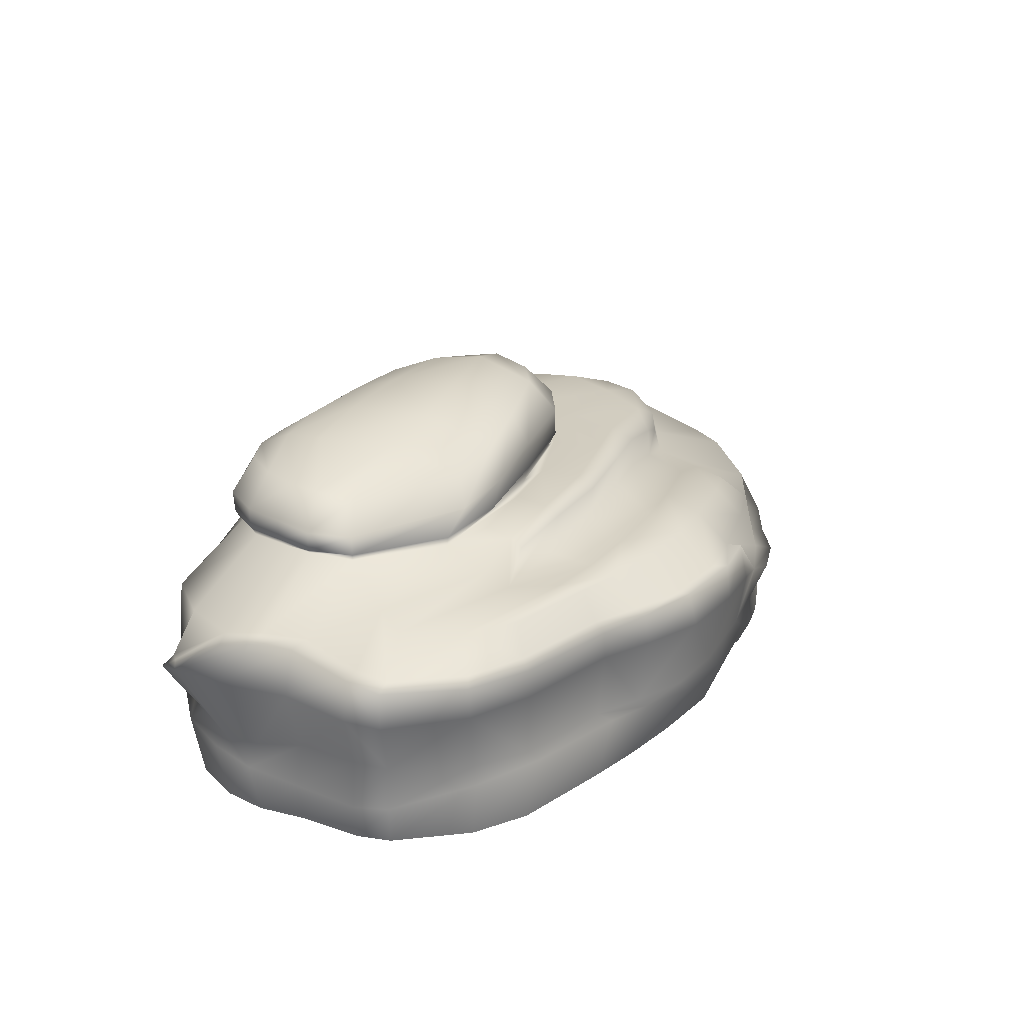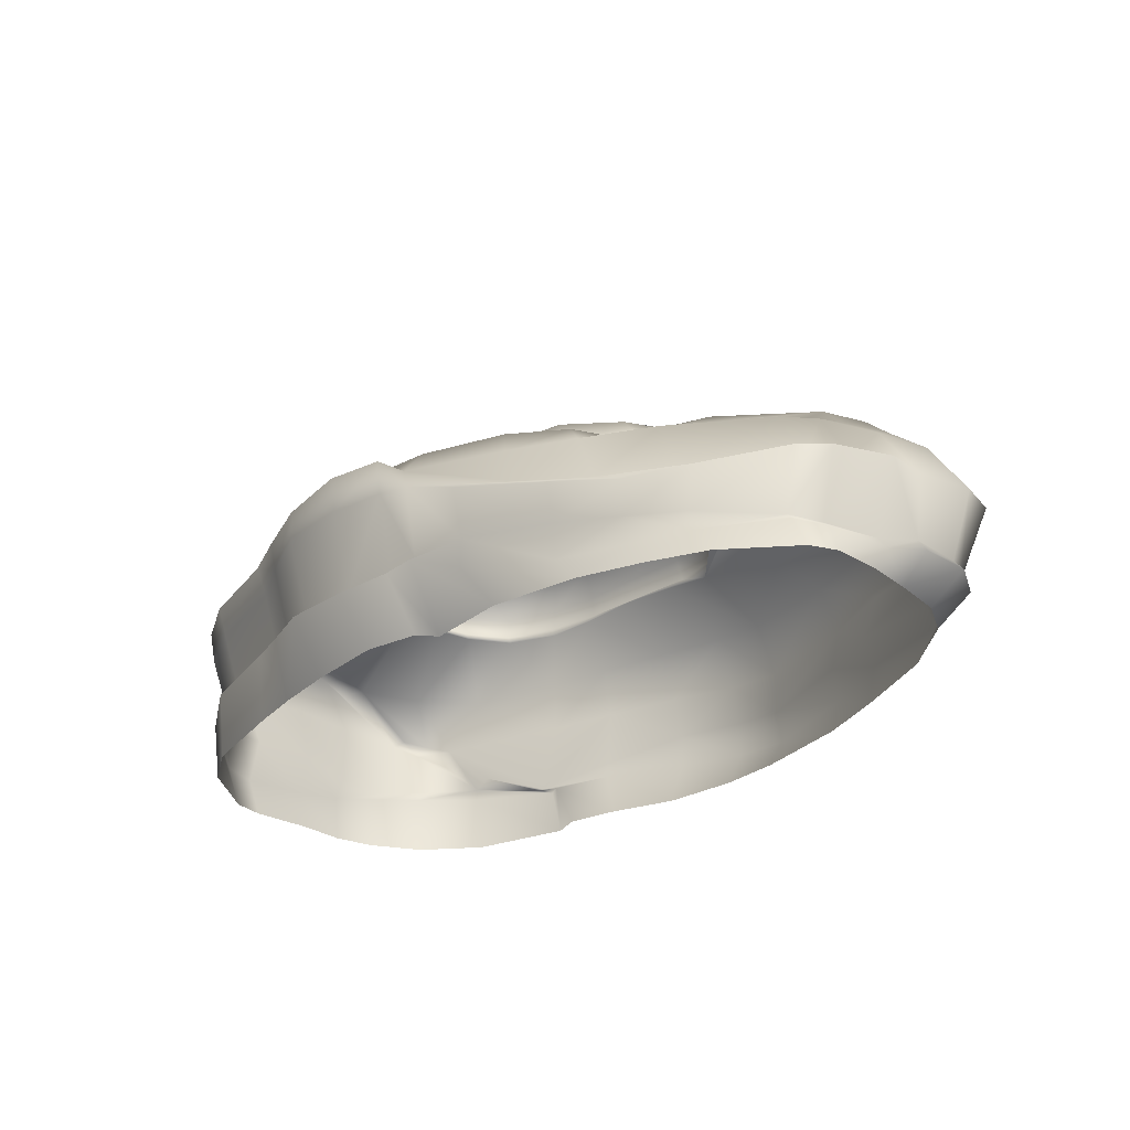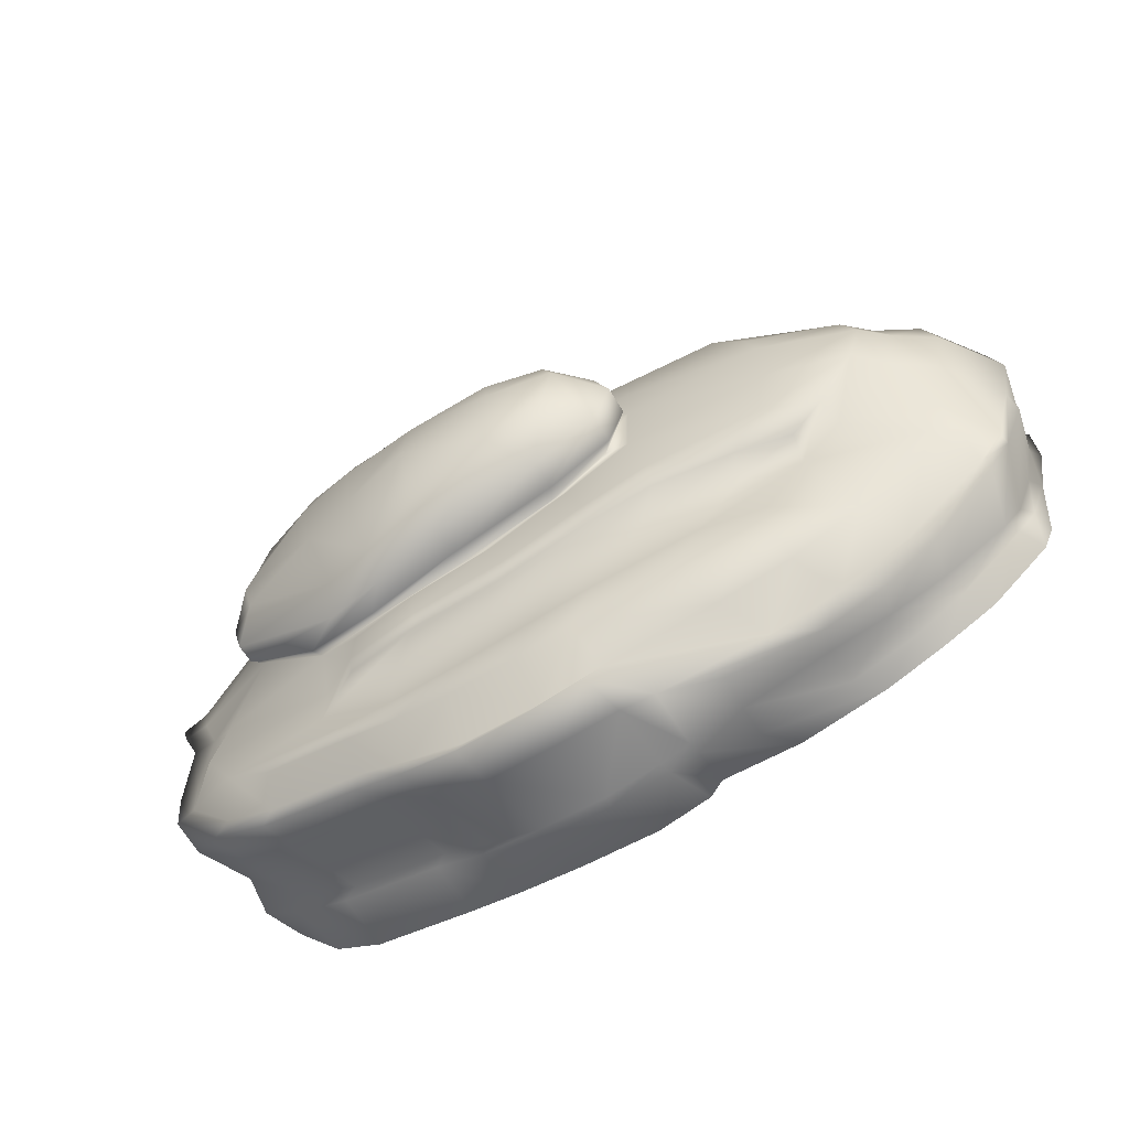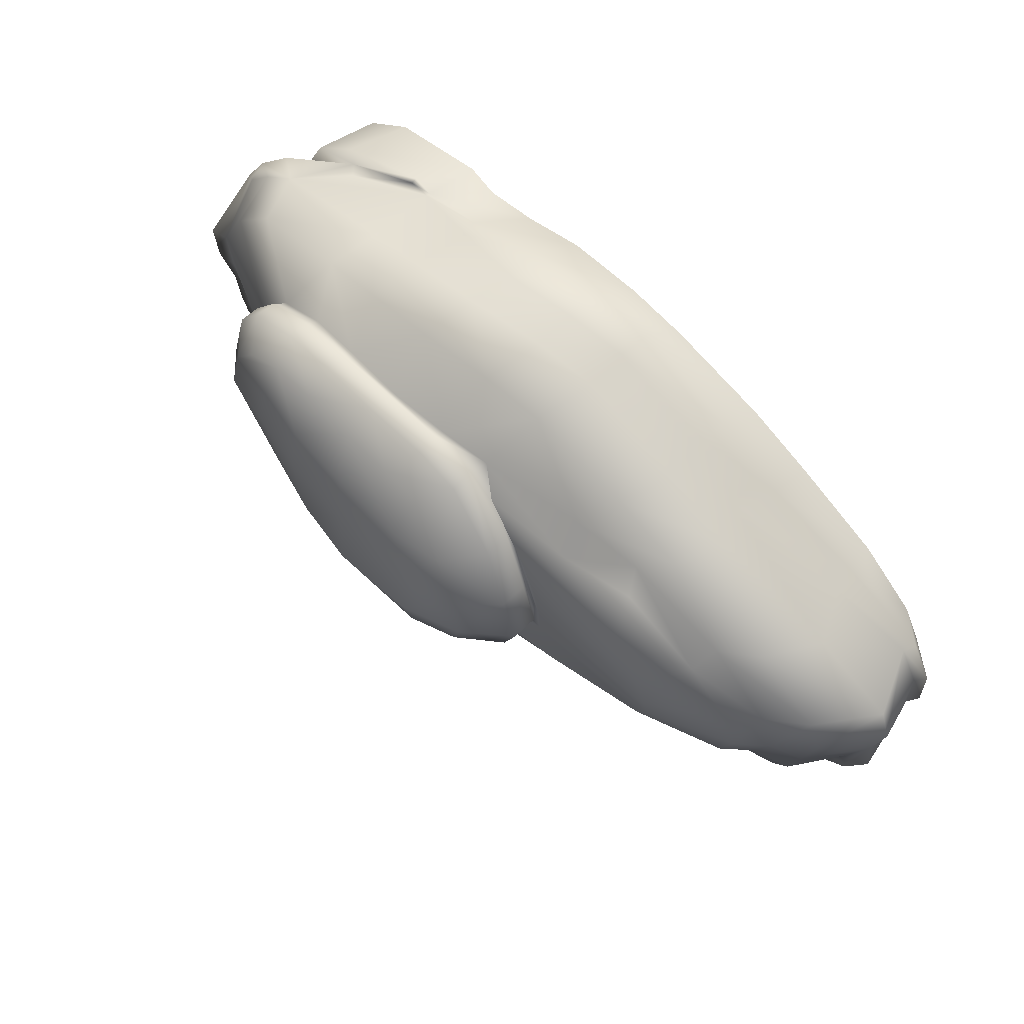
<metadata>
{"format":"obj","ext":"obj","renderer":"f3d","projection":"perspective","resolution":1024,"background":"white","views":[{"elev":23.0,"azim":118.4,"up":"+Y"},{"elev":-27.0,"azim":-134.0,"up":"+Y"},{"elev":-64.9,"azim":-148.0,"up":"+Z"},{"elev":63.6,"azim":-134.4,"up":"+Z"}]}
</metadata>
<code>
v -1.96 0.5277 1.319
v -0.769 0.4699 1.785
v 0.1631 0.562 1.787
v 1.245 0.3271 1.374
v 1.789 0.5406 1.28
v -2.066 0.7997 1.35
v -0.7935 0.7584 1.763
v 0.2138 0.8721 1.767
v 1.205 0.8474 1.468
v 2.137 0.8376 1.182
v -1.931 1.143 1.354
v -0.6968 1.163 1.71
v 0.2678 1.25 1.713
v 1.232 1.227 1.481
v 1.927 1.225 1.299
v -1.73 1.287 1.223
v -0.5462 1.482 1.314
v 0.2511 1.559 1.322
v 1.049 1.536 1.295
v 1.39 1.539 1.145
v -2.9 1.258 0.6123
v -1.072 1.644 0.6831
v 1.663 1.568 0.6081
v -2.903 1.252 0.001813
v -1.072 1.646 0.04506
v 0.03599 1.645 -0.3847
v 1.144 1.568 -0.3847
v 1.666 1.568 0.04506
v -2.188 1.136 -0.482
v -1.194 1.403 -0.69
v 0.007189 1.439 -0.8972
v 1.208 1.392 -0.8972
v 2.139 1.396 -0.6086
v -1.73 1.203 -1.219
v -0.6241 1.372 -1.49
v 0.2404 1.372 -1.5
v 0.9769 1.372 -1.339
v 1.611 1.372 -1.177
v -1.931 0.9976 -1.35
v -0.6968 1.135 -1.696
v 0.2659 1.135 -1.7
v 1.007 1.172 -1.451
v 1.703 1.172 -1.27
v -2.081 0.6631 -1.362
v -0.9064 0.8809 -1.842
v -0.8784 0.4293 -1.728
v 2.453 0.9554 0.9699
v 2.408 1.183 -0.6742
v 2.293 1.27 0.001813
v 2.464 1.268 0.5299
v -3.401 0.2339 -0.000538
v -3.234 0.2339 0.6278
v -3.143 0.6522 -0.6799
v -3.454 0.6627 0.000347
v -3.442 0.6899 0.676
v -2.954 0.9913 -0.6742
v -3.173 1.064 0.001813
v -3.171 1.077 0.6779
v -0.5371 1.624 1.358
v 0.2386 1.63 1.42
v -1.149 1.731 0.6752
v 1.075 1.615 1.322
v 1.441 1.616 1.165
v 1.73 1.64 0.5964
v 0.01301 1.742 -0.4076
v -1.149 1.731 0.00573
v 1.175 1.64 -0.4076
v 1.73 1.64 0.00573
v -0.5371 1.769 1.313
v 0.2386 1.768 1.369
v -1.149 1.915 0.6752
v 1.075 1.762 1.338
v 1.442 1.763 1.18
v 1.73 1.77 0.5964
v 0.01301 1.93 -0.4076
v -1.149 1.909 0.00573
v 0.9402 1.77 -0.4076
v 1.73 1.77 0.00573
v -0.3761 1.961 1.194
v 0.2743 1.969 1.244
v 0.0825 2.264 0.6752
v -0.9057 2.16 0.6752
v 0.9858 1.965 1.244
v 1.071 2.135 0.6752
v 1.263 1.976 1.11
v 1.533 1.967 0.6082
v 0.0825 2.16 -0.3073
v -0.9057 2.16 0.106
v 0.8356 1.951 -0.3073
v 1.534 1.951 0.106
v -2.316 0.5536 -1.37
v -1.296 0.7385 -1.795
v -1.254 0.4467 -1.678
v -2.249 0.3466 -1.322
v -3.07 0.2406 -0.7938
v -3.312 0.1839 -0.2676
v -3.175 0.6484 -0.8259
v -3.482 0.6593 -0.2829
v -1.829 1.445 1.156
v -0.7424 1.625 1.252
v -1.236 1.712 0.6591
v -2.737 1.419 0.5905
v -1.236 1.649 -0.004041
v -2.739 1.413 0.02514
v -1.332 1.553 -0.6156
v -2.22 1.306 -0.4136
v -0.196 1.648 -0.4129
v -0.2199 1.586 -0.8228
v 0.8437 1.615 -0.5272
v 0.8926 1.542 -0.8228
v 1.872 0.4587 1.252
v 1.356 0.3622 1.446
v -0.6047 1.188 -1.84
v 0.3033 1.175 -1.83
v 0.2427 0.9206 -1.862
v -0.6778 0.9118 -1.868
v 1.064 1.137 -1.541
v 0.9837 0.9114 -1.514
v 1.778 1.137 -1.349
v 1.714 0.9105 -1.323
v 0.1928 0.4022 -1.734
v -0.6626 0.4064 -1.732
v 0.8959 0.41 -1.425
v 1.587 0.4111 -1.246
v 2.409 0.544 -0.6621
v 2.417 0.5429 -5.4e-05
v 2.361 0.4063 0.6519
v 2.557 0.9184 -0.7076
v 2.562 0.9781 0.002316
v 2.529 0.92 0.9236
v 2.256 0.7597 1.243
v 2.549 1.163 -0.7012
v 2.462 1.266 0.0102
v 2.635 1.268 0.4512
v -2.035 -0.0163 1.224
v -0.8546 -0.0163 1.584
v -0.7965 0.2371 1.799
v -2.013 0.2877 1.327
v 0.1105 -0.0163 1.599
v 0.189 0.3361 1.807
v 0.934 -0.0163 1.381
v 1.193 0.344 1.466
v 1.139 -0.0163 1.459
v 1.841 -0.0163 1.277
v 1.949 0.4154 1.314
v 1.314 0.3576 1.537
v -2.293 0.1397 -1.326
v -1.262 0.2447 -1.694
v -1.414 -0.0163 -1.549
v -2.417 -0.0163 -1.314
v -0.6993 0.3671 -1.806
v 0.2213 0.3836 -1.817
v 0.1495 -0.0163 -1.63
v -0.7672 -0.0163 -1.615
v 0.9406 0.417 -1.56
v 0.9672 -0.0163 -1.474
v 1.647 0.4192 -1.369
v 1.683 -0.0163 -1.289
v 2.378 -0.0163 -0.6461
v 2.46 0.2785 -0.6926
v 2.419 -0.0163 -0.00087
v 2.485 0.2702 -0.000887
v 2.398 -0.0163 0.6269
v 2.472 0.3922 0.6709
v -3.217 -0.0163 -0.7997
v -3.129 0.1787 -0.8323
v -3.295 -0.0163 -0.2855
v -3.369 0.1087 -0.2746
v -3.258 -0.0163 0.009966
v -3.053 -0.0163 0.6153
v -3.278 0.1681 0.6666
v -3.45 0.1541 0.009082
v -0.9074 0.3852 -1.799
v -0.8585 -0.0163 -1.494
v -3.201 -0.0163 0.3491
v -3.441 0.1643 0.3785
v -3.389 0.2302 0.3525
v -3.526 0.6781 0.3913
v -3.256 1.074 0.3804
v -3.015 1.262 0.329
v -2.834 1.423 0.3283
v -1.278 1.698 0.3631
v -1.179 1.657 0.3634
v -1.267 1.738 0.3375
v -1.268 1.922 0.3393
v -0.992 2.196 0.404
v 0.07722 2.311 0.169
v 0.9382 2.131 0.1624
v 1.588 1.977 0.3677
v 1.812 1.771 0.3002
v 1.804 1.642 0.3071
v 1.713 1.58 0.3487
v 2.396 1.293 0.2811
v 2.564 1.292 0.247
v 2.623 0.9748 0.5002
v 2.43 0.4661 0.3529
v 2.523 0.3321 0.3625
v 2.452 -0.0163 0.339
v -2.641 -0.0163 0.9435
v -2.757 0.2303 1.019
v -2.714 0.3788 0.9975
v -2.903 0.7497 1.049
v -2.691 1.107 1.052
v -2.438 1.251 0.973
v -2.404 1.435 0.9082
v -1.081 1.697 0.9767
v -0.8829 1.599 1.016
v -0.9398 1.679 1.056
v -0.9371 1.846 1.033
v -0.704 2.092 0.9485
v 0.1801 2.162 0.9768
v 1.028 2.092 0.9772
v 1.454 1.979 0.8569
v 1.646 1.767 0.8942
v 1.645 1.629 0.8868
v 1.586 1.552 0.8817
v 2.259 1.243 0.9406
v 2.321 0.9051 1.09
v 2.427 0.8551 1.105
v 2.193 0.4471 0.9633
v 2.298 0.4225 1.005
v 2.213 -0.0163 0.9734
v 2.433 -0.0163 -0.4248
v 2.515 0.2573 -0.458
v 2.462 0.5631 -0.4385
v 2.608 0.9408 -0.4685
v 2.547 1.195 -0.4563
v 2.398 1.21 -0.4422
v 1.989 1.437 -0.3831
v 1.163 1.44 -0.6952
v 0.8766 1.591 -0.7344
v -0.2875 1.627 -0.6697
v -1.336 1.617 -0.4378
v -2.457 1.356 -0.2791
v -2.486 1.181 -0.314
v -3.079 1.016 -0.4485
v -3.307 0.6547 -0.4627
v -3.329 0.655 -0.6536
v -3.19 0.2063 -0.6175
v -3.254 0.1487 -0.6471
v -3.294 -0.0163 -0.6284
v 2.037 -0.0163 -1.074
v 2.055 0.3694 -1.117
v 1.995 0.4587 -1.056
v 2.133 0.907 -1.122
v 2.183 1.138 -1.133
v 2.077 1.169 -1.072
v 1.937 1.387 -0.9703
v 1.035 1.395 -1.183
v 0.1883 1.403 -1.245
v -0.795 1.384 -1.152
v -1.91 1.179 -0.9202
v -2.407 0.9748 -1.125
v -2.551 0.6394 -1.122
v -2.693 0.5743 -1.18
v -2.625 0.3069 -1.141
v -2.673 0.1564 -1.158
v -2.797 -0.0163 -1.148
v -1.563 -0.0163 1.414
v -1.524 0.2629 1.563
v -1.486 0.5111 1.552
v -1.55 0.7757 1.559
v -1.433 1.146 1.54
v -1.267 1.355 1.299
v -1.345 1.549 1.161
v -1.926 1.647 0.8946
v -2.151 1.649 0.5918
v -2.218 1.65 0.3436
v -2.207 1.58 0.02295
v -2.084 1.518 -0.3117
v -1.861 1.432 -0.5128
v -1.771 1.267 -0.5692
v -1.477 1.292 -0.9758
v -1.277 1.298 -1.363
v -1.447 1.049 -1.507
v -1.62 0.7367 -1.576
v -1.915 0.606 -1.597
v -1.85 0.4004 -1.475
v -1.855 0.1511 -1.476
v -2.014 -0.0163 -1.454
v -0.4276 -0.0163 1.631
v -0.3608 0.2774 1.854
v -0.351 0.521 1.836
v -0.3474 0.8088 1.812
v -0.2705 1.205 1.749
v -0.1861 1.528 1.325
v -0.2156 1.621 1.427
v -0.2155 1.76 1.372
v -0.08864 1.973 1.236
v -0.3566 2.164 0.9489
v -0.5137 2.257 0.6752
v -0.5662 2.311 0.3115
v -0.5056 2.205 -0.1423
v -0.7153 1.934 -0.2536
v -0.7196 1.744 -0.2537
v -0.6655 1.651 -0.2196
v -0.7744 1.646 -0.213
v -0.8778 1.636 -0.5501
v -0.852 1.592 -0.7243
v -0.6761 1.445 -0.8012
v -0.3678 1.404 -1.219
v -0.2432 1.38 -1.524
v -0.264 1.143 -1.752
v -0.2056 1.199 -1.9
v -0.2615 0.9268 -1.905
v -0.2753 0.3962 -1.762
v -0.2828 0.3644 -1.842
v -0.4016 -0.0163 -1.685
v 0.5625 -0.0163 1.452
v 0.7501 0.3422 1.572
v 0.7263 0.4442 1.562
v 0.7523 0.87 1.625
v 0.7909 1.245 1.604
v 0.6901 1.551 1.333
v 0.6995 1.623 1.393
v 0.6994 1.766 1.378
v 0.668 1.964 1.27
v 0.6484 2.141 0.9986
v 0.6311 2.221 0.6856
v 0.5495 2.23 0.1269
v 0.4992 2.042 -0.3602
v 0.5251 1.843 -0.4605
v 0.6662 1.687 -0.4808
v 0.64 1.635 -0.435
v 0.3627 1.664 -0.5034
v 0.3659 1.644 -0.734
v 0.3904 1.599 -0.8511
v 0.6406 1.43 -0.9147
v 0.6473 1.399 -1.231
v 0.6405 1.371 -1.426
v 0.6682 1.154 -1.577
v 0.716 1.151 -1.683
v 0.6456 0.9148 -1.687
v 0.5753 0.4072 -1.581
v 0.6128 0.4042 -1.671
v 0.5933 -0.0163 -1.557
f 135 259 260 138
f 136 281 282 137
f 139 309 310 140
f 143 144 145 146
f 1 261 262 6
f 2 283 284 7
f 3 311 312 8
f 4 5 10 9
f 6 262 263 11
f 7 284 285 12
f 8 312 313 13
f 9 10 15 14
f 11 263 264 16
f 12 285 286 17
f 13 313 314 18
f 14 15 20 19
f 205 266 267 102
f 210 290 291 82
f 211 318 319 81
f 212 213 86 84
f 181 268 269 104
f 186 292 293 88
f 187 320 321 87
f 188 189 90 89
f 104 269 270 234
f 103 297 298 233
f 107 325 326 232
f 27 28 229 230
f 29 272 273 252
f 30 300 301 251
f 31 328 329 250
f 32 33 248 249
f 34 274 275 39
f 35 302 303 40
f 36 330 331 41
f 37 38 43 42
f 39 275 276 44
f 113 304 305 116
f 114 332 333 115
f 117 119 120 118
f 91 277 278 94
f 116 305 306 122
f 115 333 334 121
f 118 120 124 123
f 147 279 280 150
f 151 307 308 154
f 152 335 336 153
f 155 157 158 156
f 159 242 243 160
f 161 223 224 162
f 198 161 162 197
f 222 163 164 221
f 125 244 245 128
f 126 225 226 129
f 196 126 129 195
f 220 127 130 219
f 128 245 246 132
f 129 226 227 133
f 195 129 133 194
f 218 47 50 217
f 48 247 248 33
f 49 228 229 28
f 193 49 28 192
f 217 50 23 216
f 258 165 166 257
f 241 167 168 240
f 169 175 176 172
f 170 199 200 171
f 256 95 97 255
f 239 96 98 238
f 51 177 178 54
f 52 201 202 55
f 254 53 56 253
f 237 54 57 236
f 54 178 179 57
f 55 202 203 58
f 253 56 29 252
f 236 57 24 235
f 57 179 180 24
f 58 203 204 21
f 17 286 287 59
f 22 207 208 61
f 18 314 315 60
f 19 20 63 62
f 216 23 64 215
f 296 25 66 295
f 25 183 184 66
f 324 26 65 323
f 192 28 68 191
f 28 27 67 68
f 59 287 288 69
f 61 208 209 71
f 60 315 316 70
f 62 63 73 72
f 215 64 74 214
f 295 66 76 294
f 66 184 185 76
f 323 65 75 322
f 191 68 78 190
f 68 67 77 78
f 69 288 289 79
f 71 209 210 82
f 70 316 317 80
f 72 73 85 83
f 214 74 86 213
f 294 76 88 293
f 76 185 186 88
f 322 75 87 321
f 190 78 90 189
f 78 77 89 90
f 44 276 277 91
f 45 46 93 92
f 173 174 149 148
f 169 172 168 167
f 53 254 255 97
f 51 54 98 96
f 54 237 238 98
f 16 264 265 99
f 207 22 101 206
f 21 204 205 102
f 183 25 103 182
f 24 180 181 104
f 272 29 106 271
f 235 24 104 234
f 25 296 297 103
f 300 30 105 299
f 26 324 325 107
f 27 230 231 109
f 328 31 108 327
f 5 4 112 111
f 142 141 143 146
f 40 303 304 113
f 45 40 113 116
f 41 331 332 114
f 42 43 119 117
f 46 45 116 122
f 174 173 151 154
f 47 218 219 130
f 10 5 111 131
f 247 48 132 246
f 228 49 133 227
f 49 193 194 133
f 50 47 130 134
f 261 1 138 260
f 283 2 137 282
f 311 3 140 310
f 111 112 146 145
f 94 278 279 147
f 122 306 307 151
f 121 334 335 152
f 123 124 157 155
f 244 125 160 243
f 225 126 162 224
f 126 196 197 162
f 127 220 221 164
f 95 256 257 166
f 96 239 240 168
f 177 51 172 176
f 201 52 171 200
f 93 46 173 148
f 51 96 168 172
f 112 4 142 146
f 46 122 151 173
f 175 170 171 176
f 52 177 176 171
f 178 177 52 55
f 179 178 55 58
f 180 179 58 21
f 181 180 21 102
f 102 267 268 181
f 22 183 182 101
f 184 183 22 61
f 185 184 61 71
f 186 185 71 82
f 82 291 292 186
f 81 319 320 187
f 84 86 189 188
f 74 190 189 86
f 64 191 190 74
f 23 192 191 64
f 50 193 192 23
f 194 193 50 134
f 130 195 194 134
f 127 196 195 130
f 197 196 127 164
f 163 198 197 164
f 199 135 138 200
f 1 201 200 138
f 202 201 1 6
f 203 202 6 11
f 204 203 11 16
f 205 204 16 99
f 99 265 266 205
f 17 207 206 100
f 208 207 17 59
f 209 208 59 69
f 210 209 69 79
f 79 289 290 210
f 80 317 318 211
f 83 85 213 212
f 73 214 213 85
f 63 215 214 73
f 20 216 215 63
f 15 217 216 20
f 10 218 217 15
f 219 218 10 131
f 111 220 219 131
f 221 220 111 145
f 144 222 221 145
f 223 159 160 224
f 125 225 224 160
f 226 225 125 128
f 227 226 128 132
f 48 228 227 132
f 229 228 48 33
f 230 229 33 32
f 231 230 32 110
f 232 326 327 108
f 233 298 299 105
f 234 270 271 106
f 29 235 234 106
f 56 236 235 29
f 53 237 236 56
f 238 237 53 97
f 95 239 238 97
f 240 239 95 166
f 165 241 240 166
f 242 158 157 243
f 124 244 243 157
f 245 244 124 120
f 246 245 120 119
f 43 247 246 119
f 248 247 43 38
f 249 248 38 37
f 250 329 330 36
f 251 301 302 35
f 252 273 274 34
f 39 253 252 34
f 44 254 253 39
f 255 254 44 91
f 94 256 255 91
f 257 256 94 147
f 150 258 257 147
f 259 136 137 260
f 2 261 260 137
f 262 261 2 7
f 263 262 7 12
f 264 263 12 17
f 265 264 17 100
f 266 265 100 206
f 267 266 206 101
f 268 267 101 182
f 269 268 182 103
f 270 269 103 233
f 271 270 233 105
f 30 272 271 105
f 273 272 30 251
f 274 273 251 35
f 275 274 35 40
f 276 275 40 45
f 277 276 45 92
f 278 277 92 93
f 279 278 93 148
f 280 279 148 149
f 281 139 140 282
f 3 283 282 140
f 284 283 3 8
f 285 284 8 13
f 286 285 13 18
f 287 286 18 60
f 288 287 60 70
f 289 288 70 80
f 290 289 80 211
f 291 290 211 81
f 292 291 81 187
f 293 292 187 87
f 75 294 293 87
f 65 295 294 75
f 26 296 295 65
f 297 296 26 107
f 298 297 107 232
f 299 298 232 108
f 31 300 299 108
f 301 300 31 250
f 302 301 250 36
f 303 302 36 41
f 304 303 41 114
f 305 304 114 115
f 306 305 115 121
f 307 306 121 152
f 308 307 152 153
f 309 141 142 310
f 4 311 310 142
f 312 311 4 9
f 313 312 9 14
f 314 313 14 19
f 315 314 19 62
f 316 315 62 72
f 317 316 72 83
f 318 317 83 212
f 319 318 212 84
f 320 319 84 188
f 321 320 188 89
f 77 322 321 89
f 67 323 322 77
f 27 324 323 67
f 325 324 27 109
f 326 325 109 231
f 327 326 231 110
f 32 328 327 110
f 329 328 32 249
f 330 329 249 37
f 331 330 37 42
f 332 331 42 117
f 333 332 117 118
f 334 333 118 123
f 335 334 123 155
f 336 335 155 156

</code>
